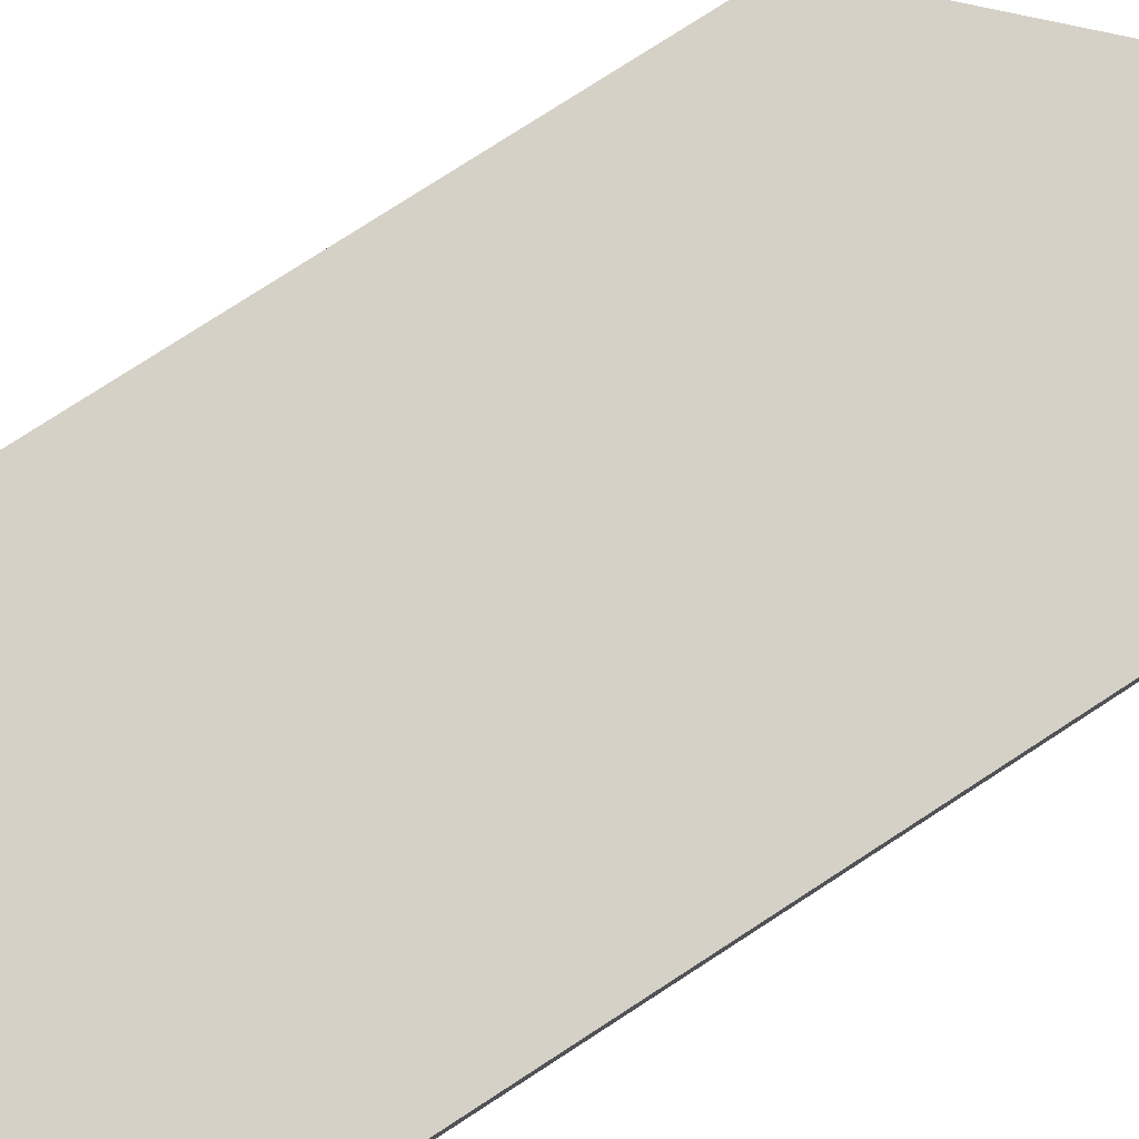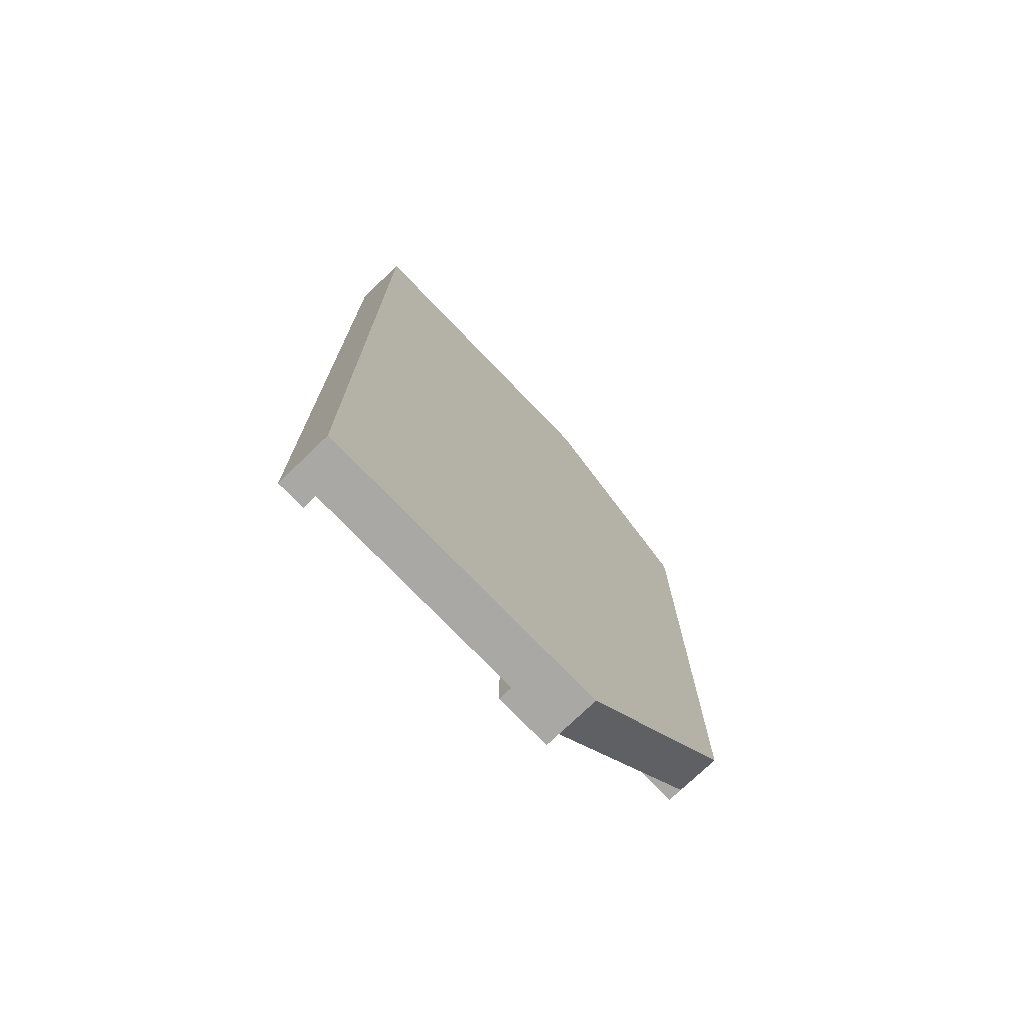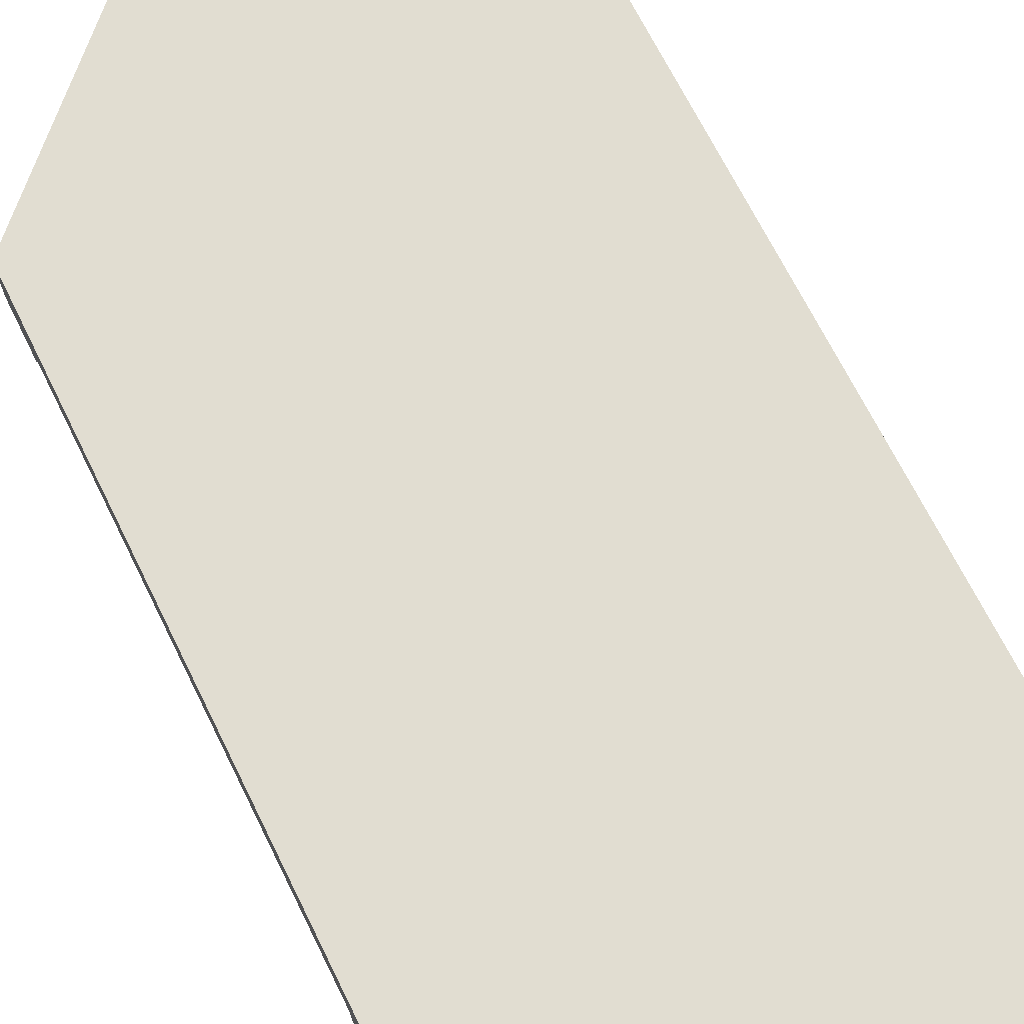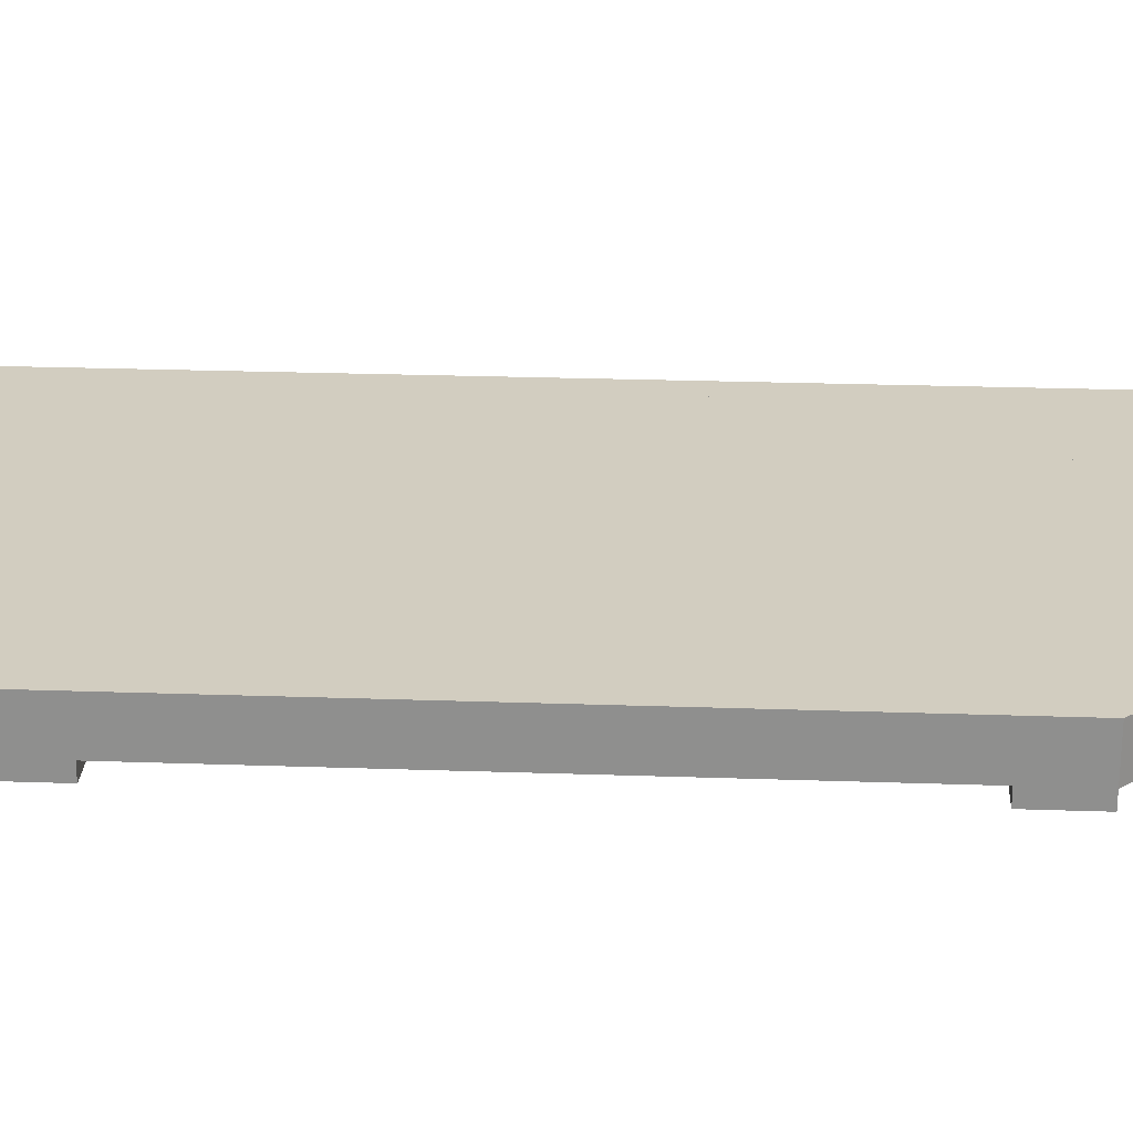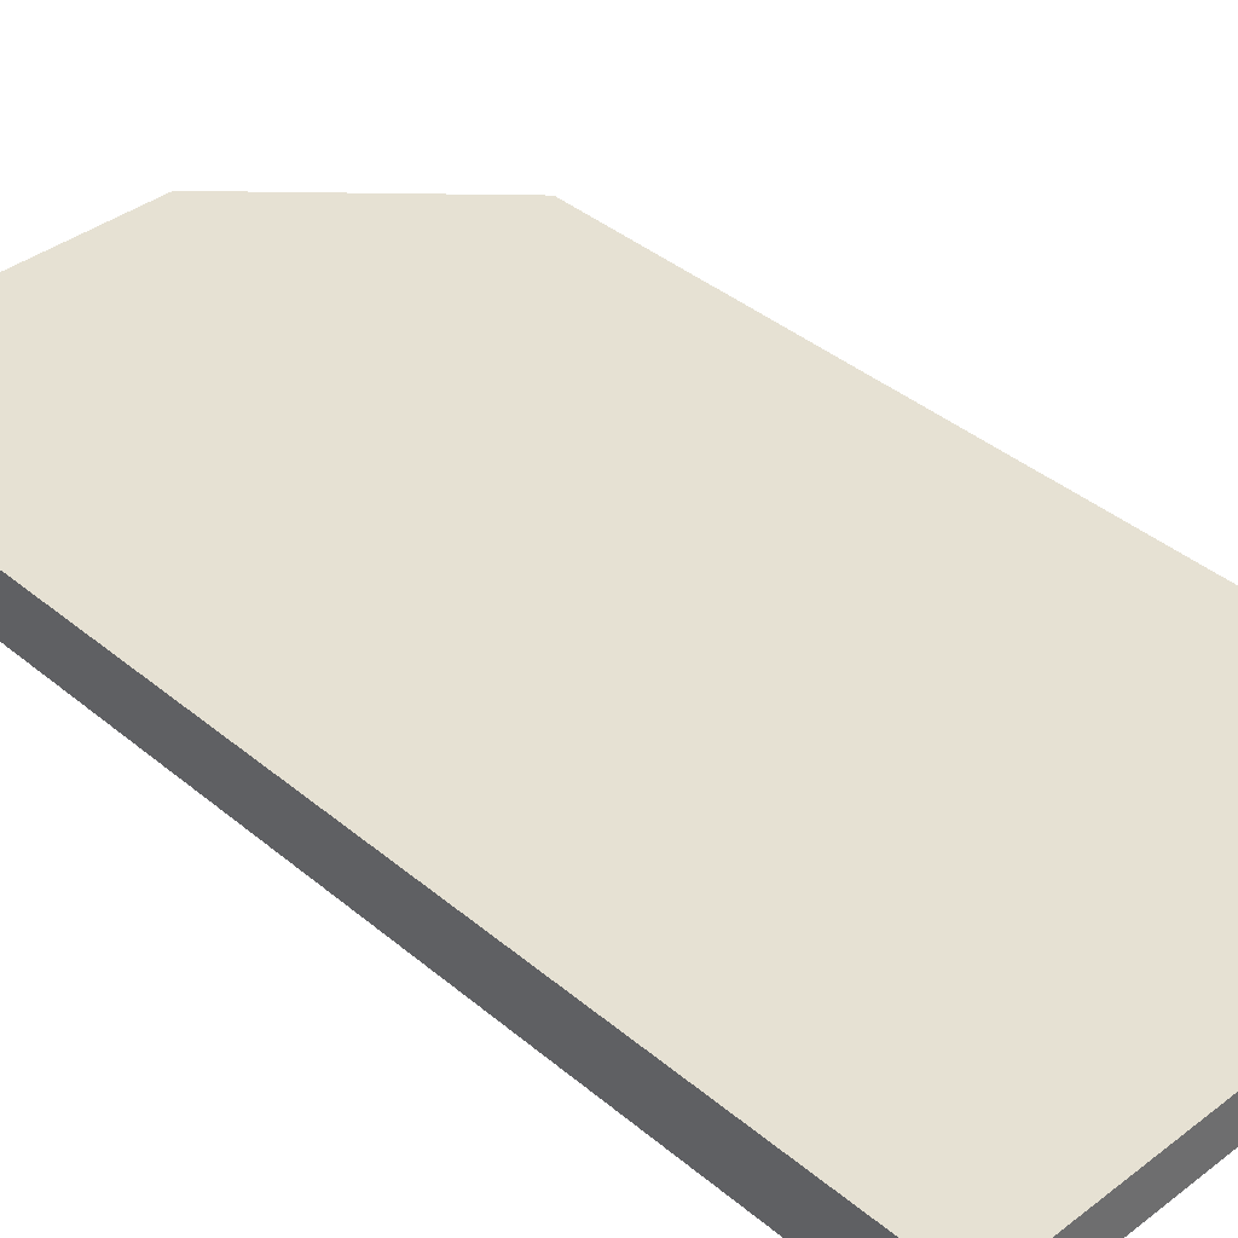
<metadata>
{"format":"obj","ext":"obj","renderer":"f3d","projection":"perspective","resolution":1024,"background":"white","views":[{"elev":79.4,"azim":-122.8,"up":"+Z"},{"elev":-74.9,"azim":-46.1,"up":"+Y"},{"elev":68.8,"azim":153.7,"up":"+Z"},{"elev":24.4,"azim":93.3,"up":"+Z"},{"elev":38.7,"azim":-43.7,"up":"+Z"}]}
</metadata>
<code>
v 1432 568 128
v 1448 568 144
v 1448 568 128
v 1432 568 144
v 1368 568 144
v 1432 568 132
v 1368 568 132
v 1360 568 144
v 1368 568 128
v 1360 568 128
v 1448 296 128
v 1432 296 144
v 1432 296 128
v 1448 296 144
v 1432 296 132
v 1368 296 144
v 1368 296 132
v 1360 296 128
v 1368 296 128
v 1360 296 144
v 1368 344 128
v 1368 344 132
v 1368 520 128
v 1368 520 132
v 1368 504 128
v 1368 360 132
v 1368 360 128
v 1368 504 132
v 1448 360 128
v 1496 360 132
v 1496 360 128
v 1448 360 132
v 1432 360 128
v 1432 360 132
v 1496 504 132
v 1448 504 128
v 1496 504 128
v 1448 504 132
v 1432 504 128
v 1432 504 132
v 1496 504 144
v 1496 520 128
v 1496 520 144
v 1432 520 128
v 1432 520 132
v 1448 520 128
v 1496 520 132
v 1448 520 132
v 1448 568 132
v 1448 520 144
v 1432 520 144
v 1368 520 144
v 1368 504 144
v 1496 360 144
v 1448 360 144
v 1448 504 144
v 1432 360 144
v 1432 504 144
v 1368 360 144
v 1496 344 144
v 1496 344 128
v 1432 344 128
v 1432 344 132
v 1496 344 132
v 1448 344 128
v 1448 344 132
v 1368 344 144
v 1448 296 132
v 1448 344 144
v 1432 344 144
v 1360 344 144
v 1360 344 128
v 1360 520 128
v 1360 520 144
f 1 2 3
f 1 4 2
f 5 6 7
f 5 4 6
f 8 9 10
f 8 5 9
f 11 12 13
f 11 14 12
f 15 16 17
f 15 12 16
f 16 18 19
f 16 20 18
f 21 17 19
f 21 22 17
f 7 23 9
f 7 24 23
f 25 26 27
f 25 28 26
f 29 30 31
f 29 32 30
f 26 33 27
f 26 34 33
f 35 36 37
f 35 38 36
f 39 28 25
f 39 40 28
f 41 42 43
f 41 37 42
f 24 44 23
f 24 45 44
f 46 47 42
f 46 48 47
f 44 6 1
f 44 45 6
f 49 46 3
f 49 48 46
f 47 48 49
f 2 50 43
f 2 47 49
f 2 43 47
f 51 2 4
f 51 50 2
f 1 46 44
f 1 3 46
f 6 24 7
f 6 45 24
f 52 4 5
f 52 51 4
f 53 43 52
f 53 41 43
f 23 37 25
f 23 42 37
f 33 40 39
f 33 34 40
f 36 32 29
f 36 38 32
f 35 54 30
f 35 41 54
f 38 30 32
f 38 35 30
f 41 55 54
f 41 56 55
f 57 56 58
f 57 55 56
f 39 29 33
f 39 36 29
f 28 34 26
f 28 40 34
f 59 58 53
f 59 57 58
f 60 31 54
f 60 61 31
f 62 22 21
f 62 63 22
f 64 65 61
f 64 66 65
f 27 61 21
f 27 31 61
f 67 54 59
f 67 60 54
f 15 62 13
f 15 63 62
f 65 68 11
f 65 66 68
f 66 64 68
f 60 69 14
f 60 68 64
f 60 14 68
f 62 11 13
f 62 65 11
f 12 69 70
f 12 14 69
f 22 15 17
f 22 63 15
f 12 67 16
f 12 70 67
f 20 67 71
f 20 16 67
f 71 5 8
f 71 67 5
f 72 19 18
f 72 21 19
f 10 21 72
f 10 9 21
f 73 8 10
f 73 74 8
f 20 73 18
f 20 74 73

</code>
